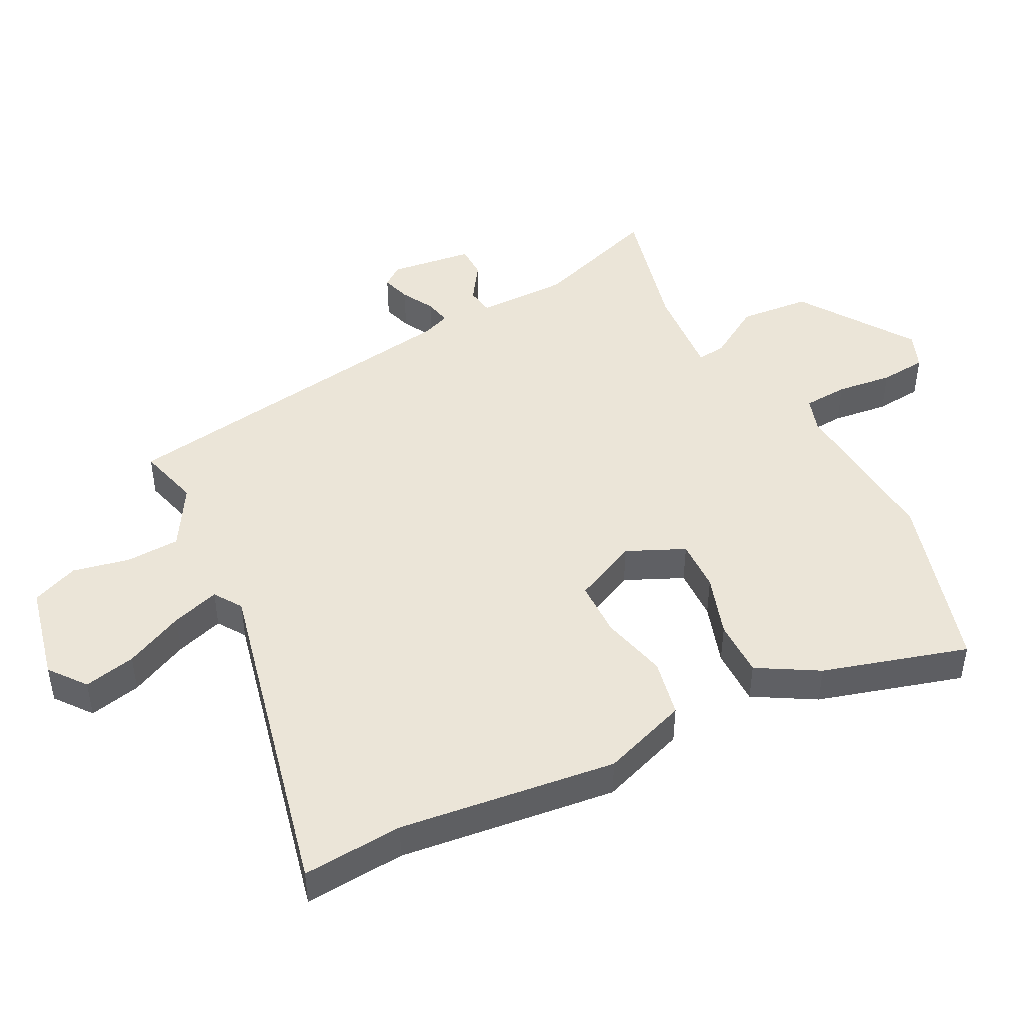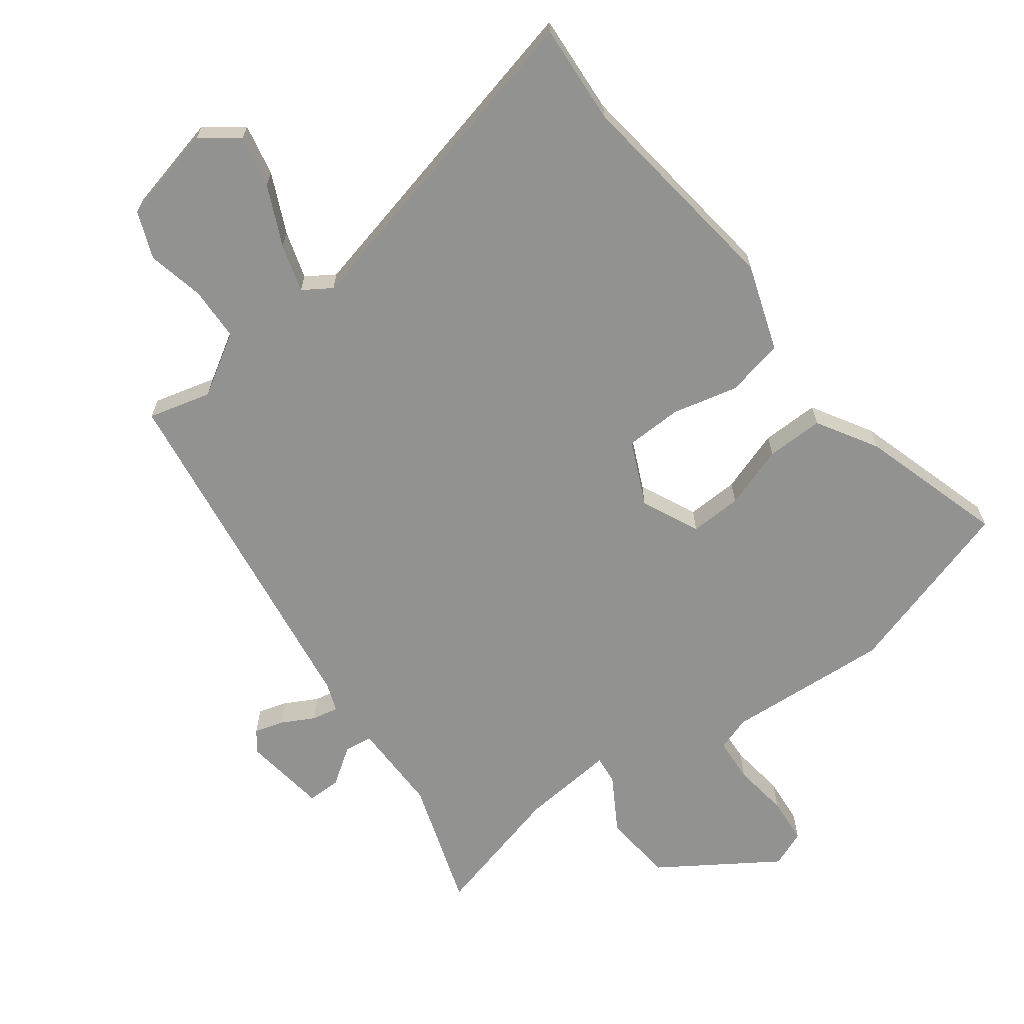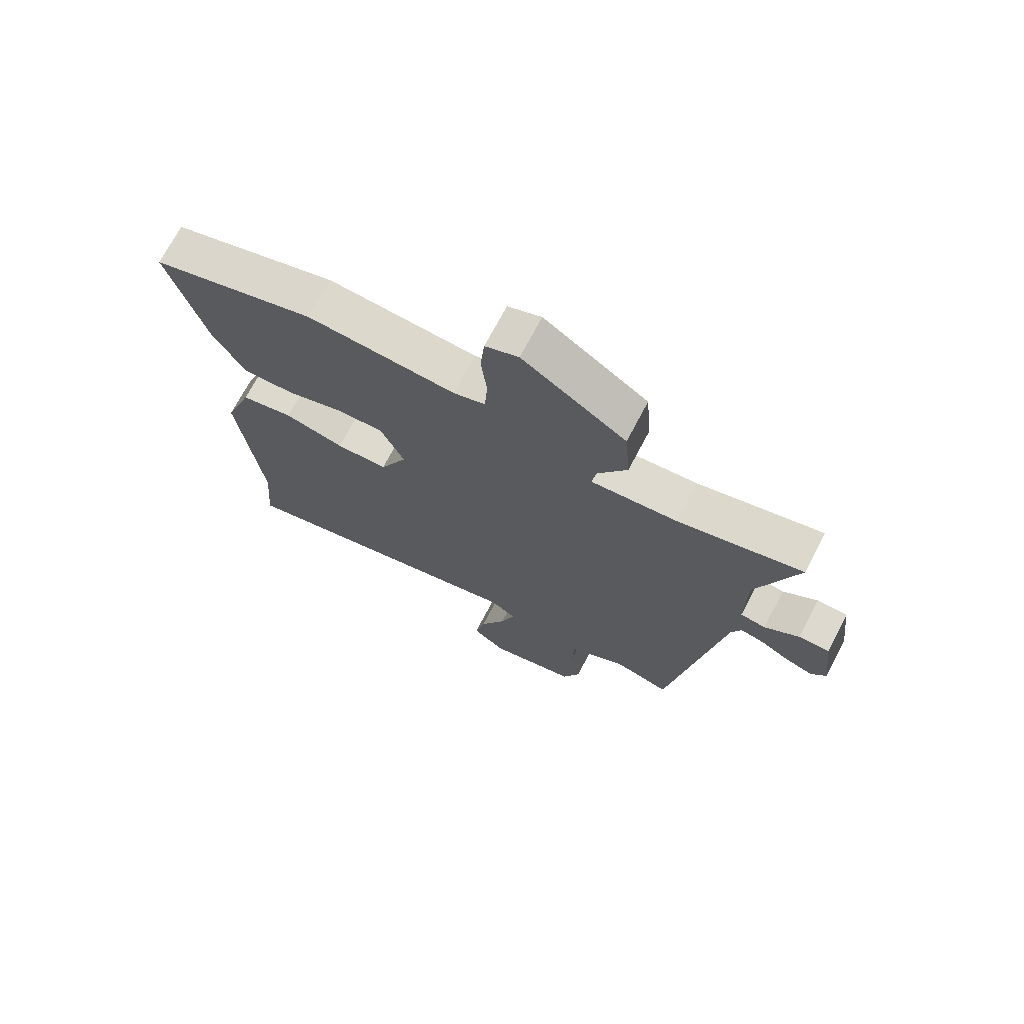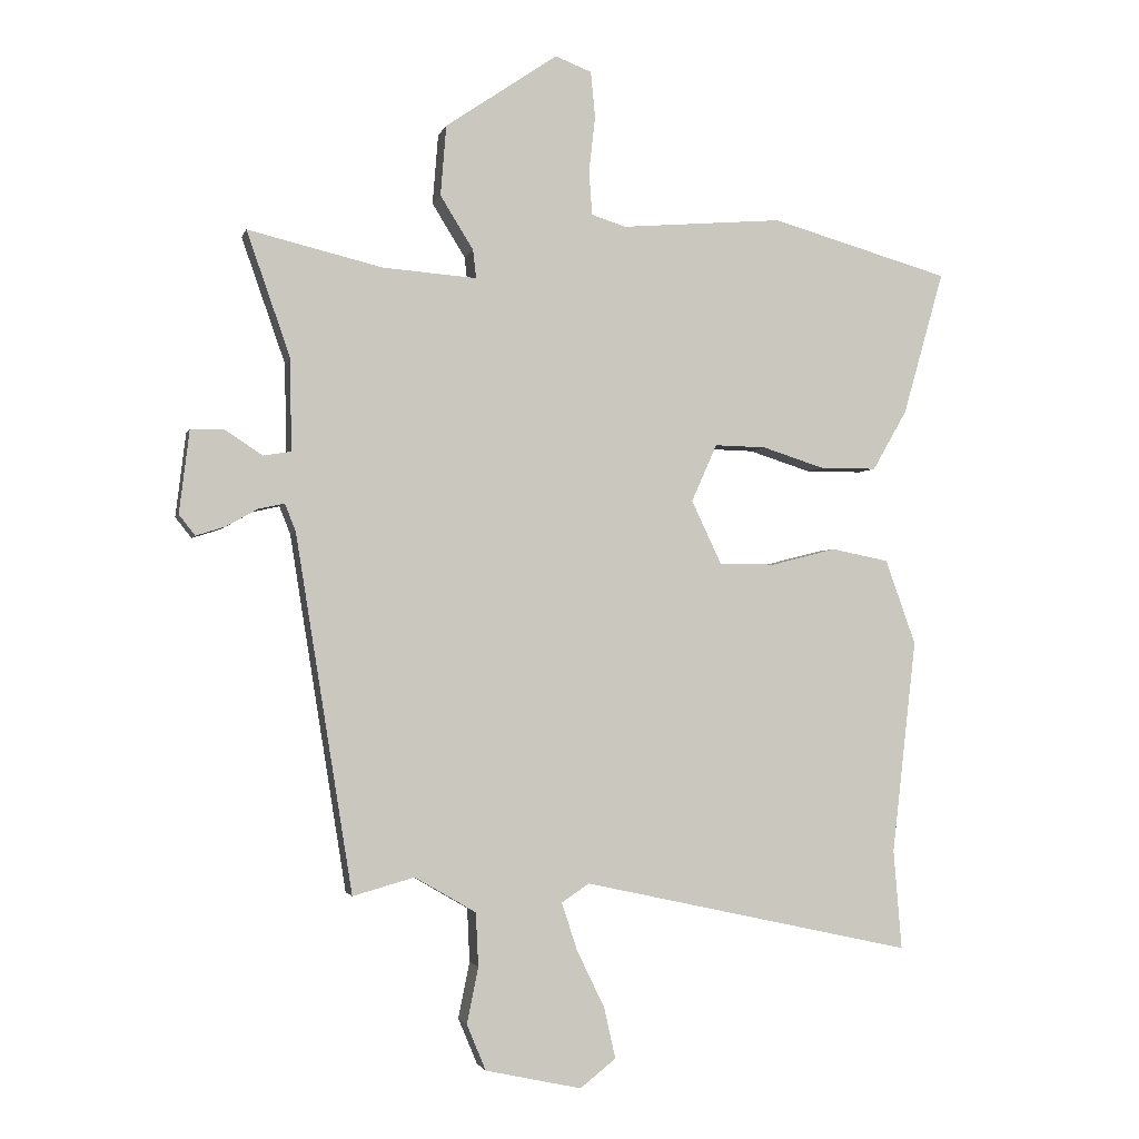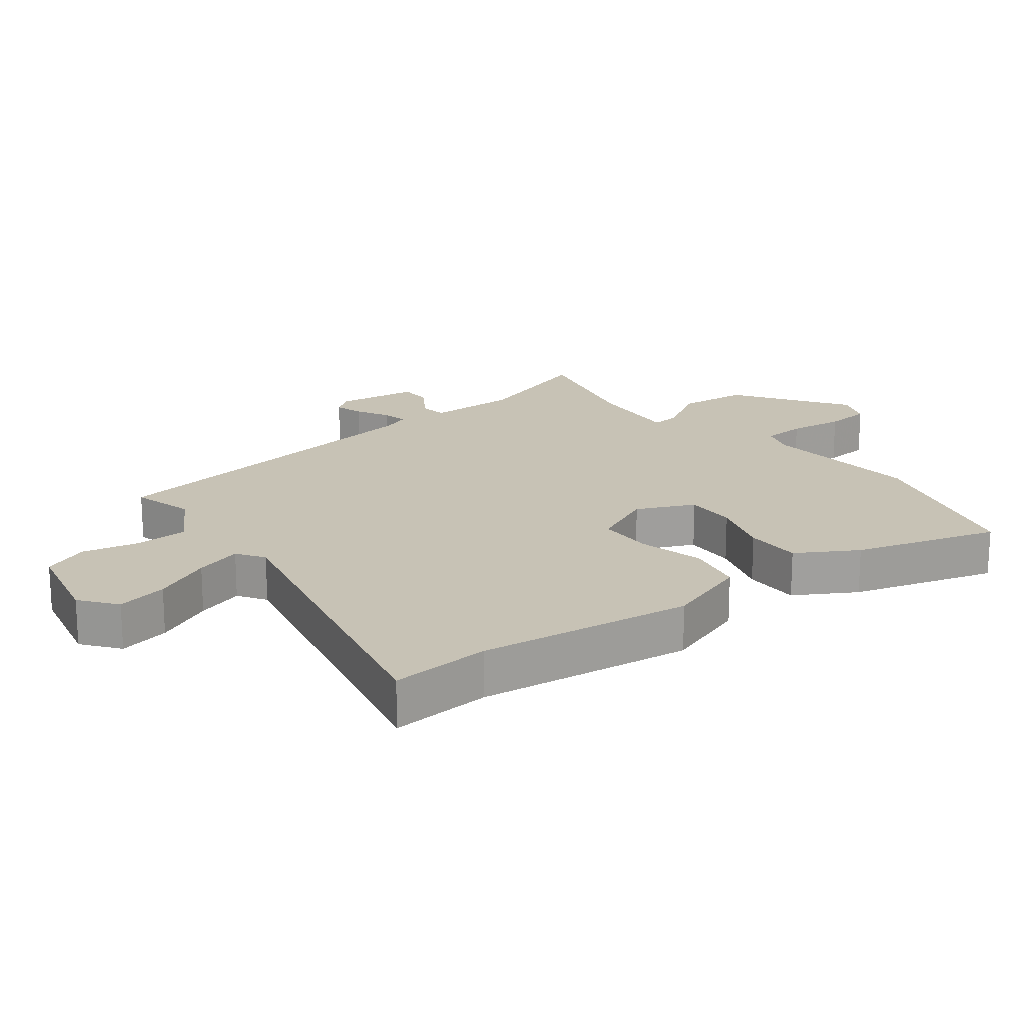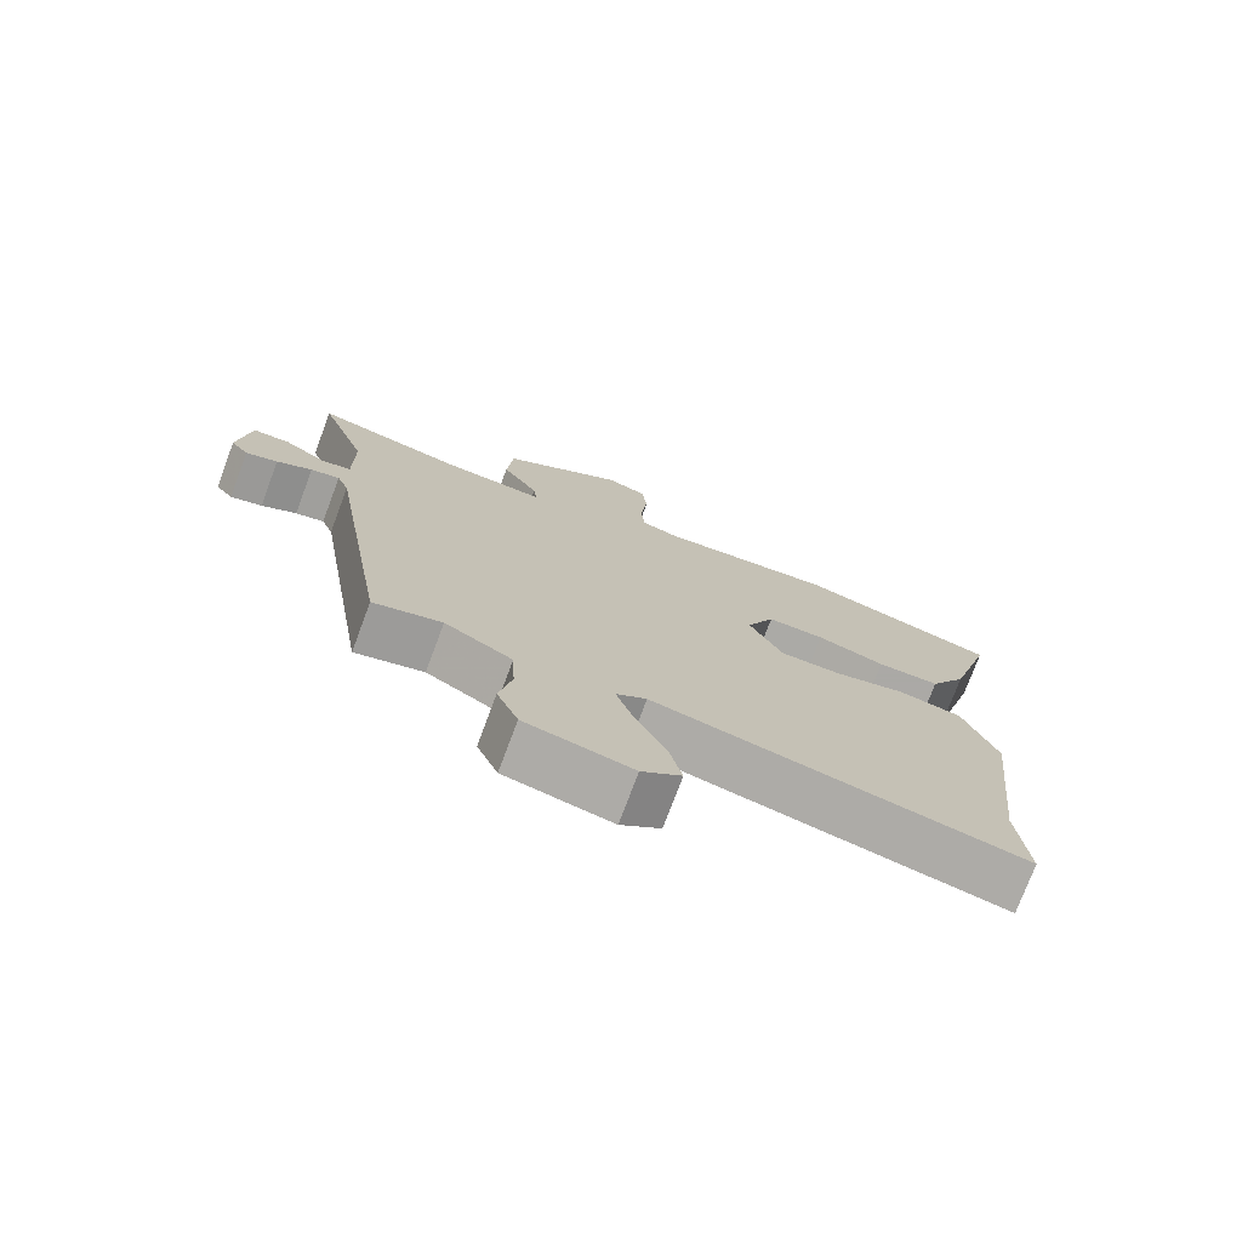
<metadata>
{"format":"obj","ext":"obj","renderer":"f3d","projection":"perspective","resolution":1024,"background":"white","views":[{"elev":45.9,"azim":-116.8,"up":"+Y"},{"elev":-66.3,"azim":-142.3,"up":"+Y"},{"elev":71.2,"azim":27.7,"up":"+Z"},{"elev":-2.3,"azim":166.6,"up":"+Z"},{"elev":19.0,"azim":-127.2,"up":"+Y"},{"elev":-75.5,"azim":159.5,"up":"+Z"}]}
</metadata>
<code>
v -0.585 0.07 0.476
v -0.304 0.07 0.556
v -0.05 0.07 0.535
v 0.004 0.07 0.552
v 0.009 0.07 0.621
v -0.001 0.07 0.708
v 0.006 0.07 0.78
v 0.063 0.07 0.802
v 0.239 0.07 0.682
v 0.248 0.07 0.572
v 0.196 0.07 0.488
v 0.191 0.07 0.444
v 0.338 0.07 0.455
v 0.55 0.07 0.506
v 0.481 0.07 0.308
v 0.48 0.07 0.166
v 0.523 0.07 0.159
v 0.582 0.07 0.198
v 0.634 0.07 0.197
v 0.65 0.07 0.067
v 0.625 0.07 0.035
v 0.58 0.07 0.049
v 0.53 0.07 0.077
v 0.489 0.07 0.086
v 0.472 0.07 0.043
v 0.383 0.07 -0.515
v 0.286 0.07 -0.488
v 0.19 0.07 -0.544
v 0.186 0.07 -0.628
v 0.204 0.07 -0.716
v 0.174 0.07 -0.788
v 0.023 0.07 -0.821
v -0.033 0.07 -0.777
v -0.015 0.07 -0.697
v 0.029 0.07 -0.606
v 0.053 0.07 -0.532
v 0.01 0.07 -0.503
v -0.51 0.07 -0.617
v -0.497 0.07 -0.461
v -0.535 0.07 -0.125
v -0.487 0.07 0.008
v -0.397 0.07 0.026
v -0.295 0.07 0
v -0.207 0.07 0.001
v -0.16 0.07 0.1
v -0.2 0.07 0.19
v -0.281 0.07 0.188
v -0.378 0.07 0.157
v -0.467 0.07 0.157
v -0.521 0.07 0.251
v -0.585 0 0.476
v -0.304 0 0.556
v -0.05 0 0.535
v 0.004 0 0.552
v 0.009 0 0.621
v -0.001 0 0.708
v 0.006 0 0.78
v 0.063 0 0.802
v 0.239 0 0.682
v 0.248 0 0.572
v 0.196 0 0.488
v 0.191 0 0.444
v 0.338 0 0.455
v 0.55 0 0.506
v 0.481 0 0.308
v 0.48 0 0.166
v 0.523 0 0.159
v 0.582 0 0.198
v 0.634 0 0.197
v 0.65 0 0.067
v 0.625 0 0.035
v 0.58 0 0.049
v 0.53 0 0.077
v 0.489 0 0.086
v 0.472 0 0.043
v 0.383 0 -0.515
v 0.286 0 -0.488
v 0.19 0 -0.544
v 0.186 0 -0.628
v 0.204 0 -0.716
v 0.174 0 -0.788
v 0.023 0 -0.821
v -0.033 0 -0.777
v -0.015 0 -0.697
v 0.029 0 -0.606
v 0.053 0 -0.532
v 0.01 0 -0.503
v -0.51 0 -0.617
v -0.497 0 -0.461
v -0.535 0 -0.125
v -0.487 0 0.008
v -0.397 0 0.026
v -0.295 0 0
v -0.207 0 0.001
v -0.16 0 0.1
v -0.2 0 0.19
v -0.281 0 0.188
v -0.378 0 0.157
v -0.467 0 0.157
v -0.521 0 0.251
f 47 48 49 50
f 46 47 50 1
f 40 41 42 43
f 39 40 43 44
f 37 38 39 44
f 36 37 44 45
f 32 33 34 35
f 32 35 36
f 29 30 31 32
f 28 29 32 36
f 27 28 36 45
f 25 26 27 45
f 20 21 22 23
f 20 23 24
f 17 18 19 20
f 16 17 20 24
f 13 14 15
f 12 13 15 16
f 8 9 10 11
f 8 11 12
f 5 6 7 8
f 4 5 8 12
f 3 4 12 16
f 46 1 2 3
f 24 25 45 46
f 3 16 24 46
f 100 99 98 97
f 51 100 97 96
f 93 92 91 90
f 94 93 90 89
f 94 89 88 87
f 95 94 87 86
f 85 84 83 82
f 86 85 82
f 82 81 80 79
f 86 82 79 78
f 95 86 78 77
f 95 77 76 75
f 73 72 71 70
f 74 73 70
f 70 69 68 67
f 74 70 67 66
f 65 64 63
f 66 65 63 62
f 61 60 59 58
f 62 61 58
f 58 57 56 55
f 62 58 55 54
f 66 62 54 53
f 53 52 51 96
f 96 95 75 74
f 96 74 66 53
f 1 51 52 2
f 2 52 53 3
f 3 53 54 4
f 4 54 55 5
f 5 55 56 6
f 6 56 57 7
f 7 57 58 8
f 8 58 59 9
f 9 59 60 10
f 10 60 61 11
f 11 61 62 12
f 12 62 63 13
f 13 63 64 14
f 14 64 65 15
f 15 65 66 16
f 16 66 67 17
f 17 67 68 18
f 18 68 69 19
f 19 69 70 20
f 20 70 71 21
f 21 71 72 22
f 22 72 73 23
f 23 73 74 24
f 24 74 75 25
f 25 75 76 26
f 26 76 77 27
f 27 77 78 28
f 28 78 79 29
f 29 79 80 30
f 30 80 81 31
f 31 81 82 32
f 32 82 83 33
f 33 83 84 34
f 34 84 85 35
f 35 85 86 36
f 36 86 87 37
f 37 87 88 38
f 38 88 89 39
f 39 89 90 40
f 40 90 91 41
f 41 91 92 42
f 42 92 93 43
f 43 93 94 44
f 44 94 95 45
f 45 95 96 46
f 46 96 97 47
f 47 97 98 48
f 48 98 99 49
f 49 99 100 50
f 50 100 51 1

</code>
